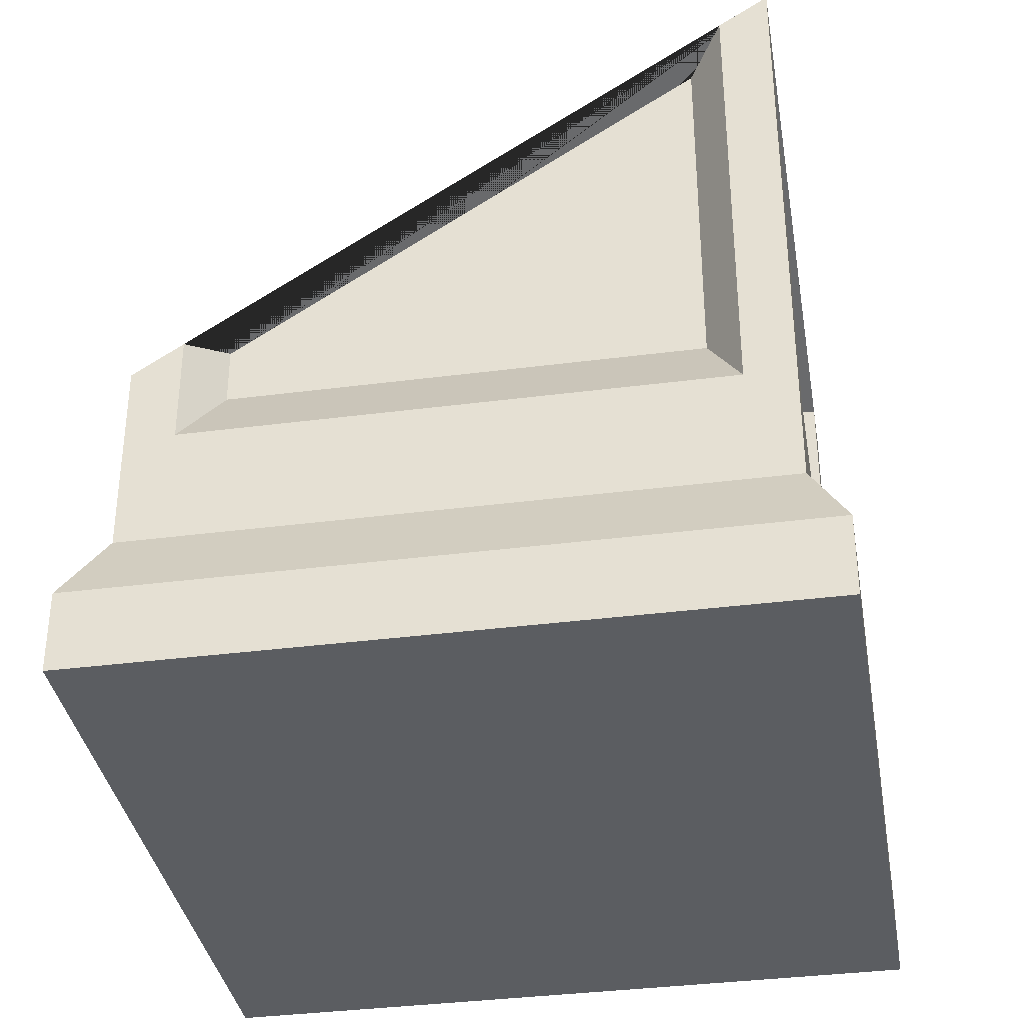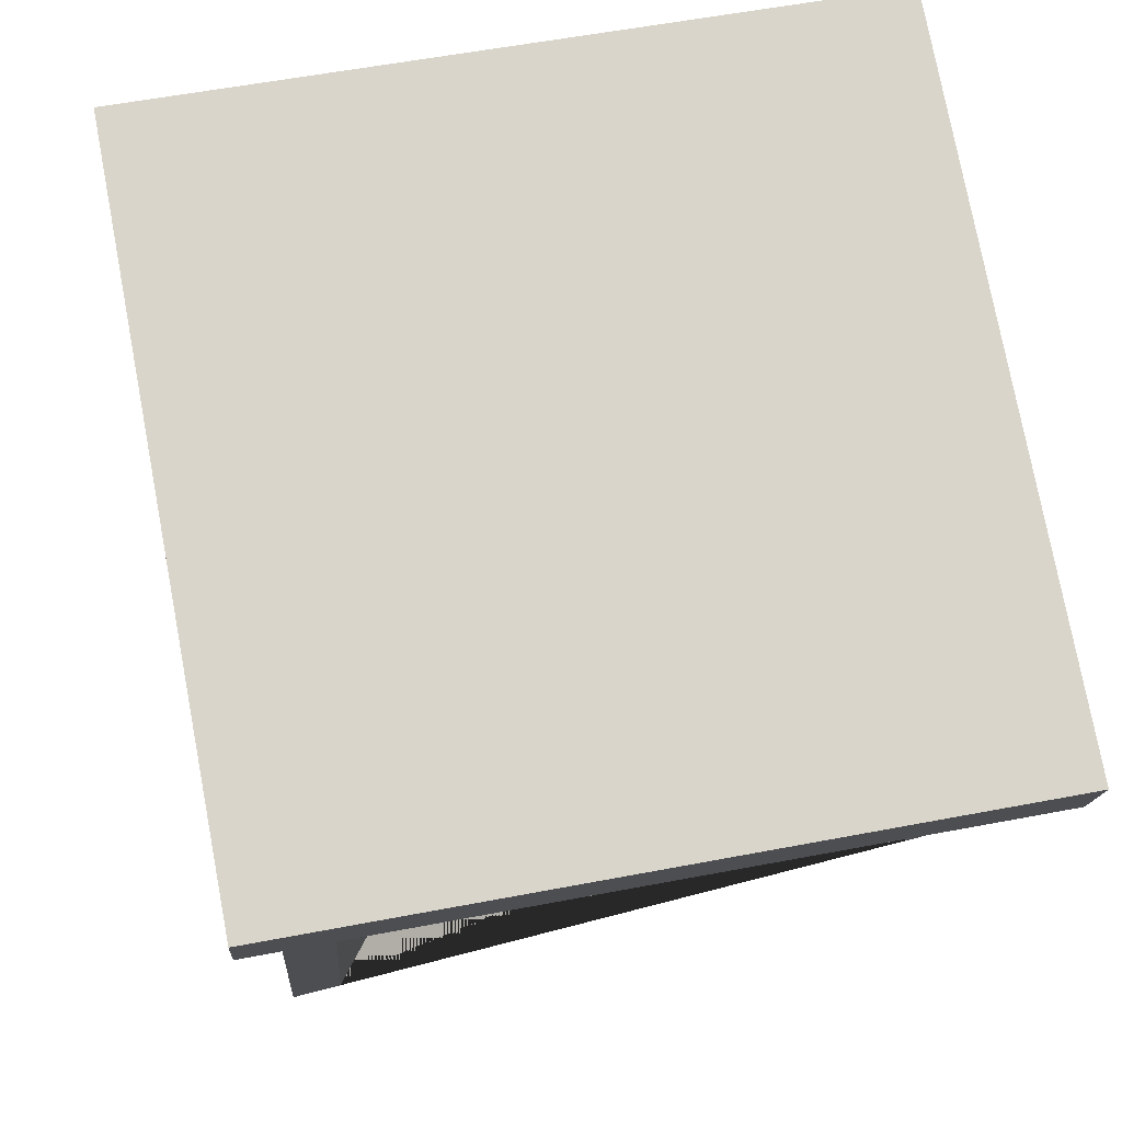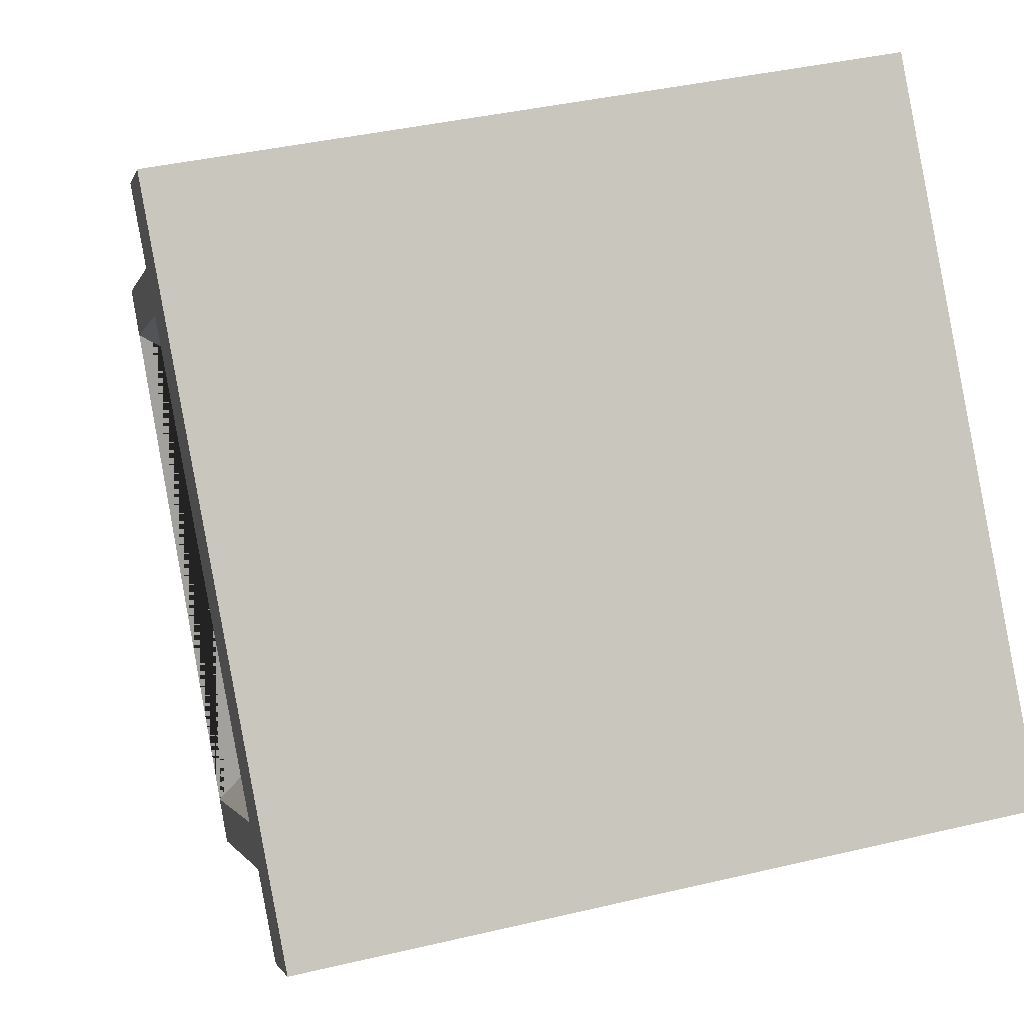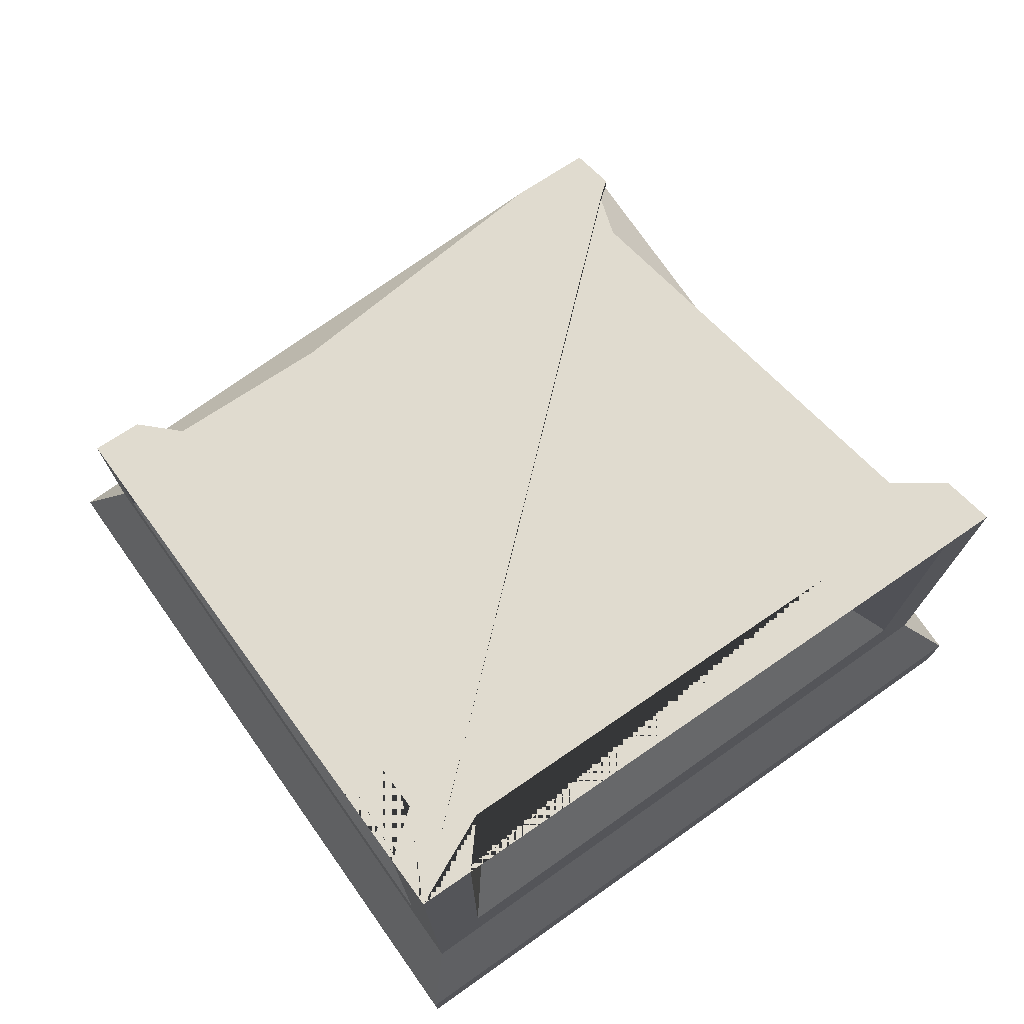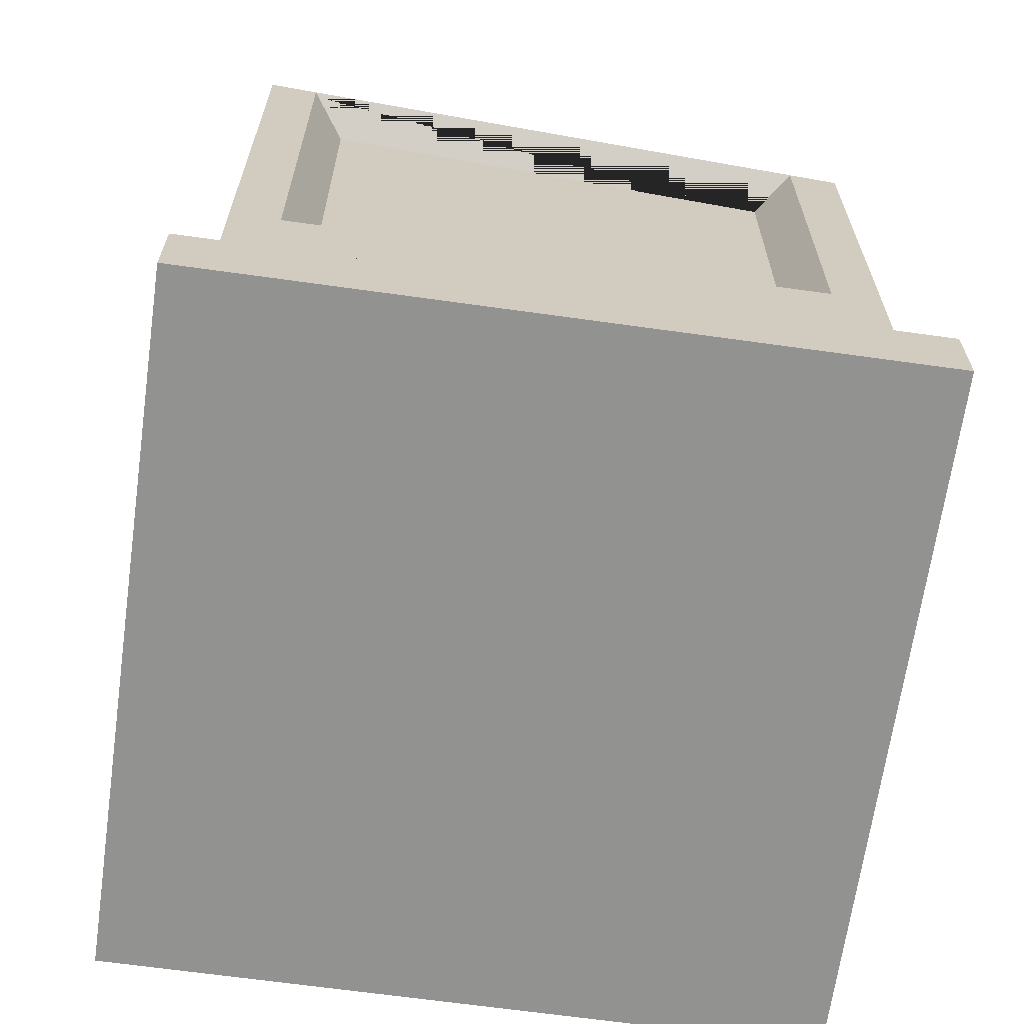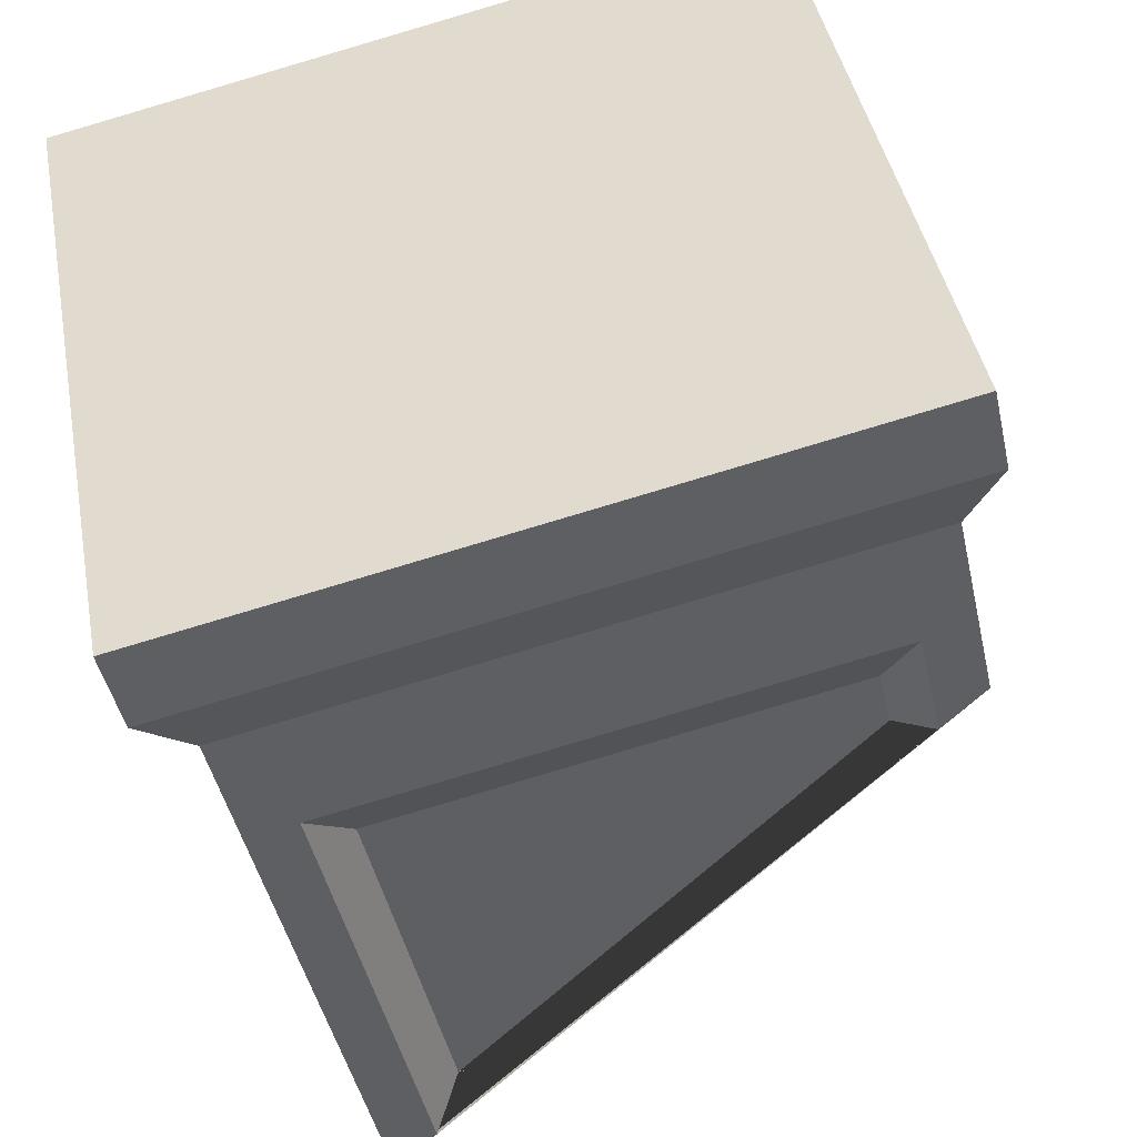
<metadata>
{"format":"obj","ext":"obj","renderer":"f3d","projection":"perspective","resolution":1024,"background":"white","views":[{"elev":-36.2,"azim":178.9,"up":"+Y"},{"elev":-14.7,"azim":-3.7,"up":"+Z"},{"elev":-1.6,"azim":-12.3,"up":"+Z"},{"elev":76.3,"azim":-135.9,"up":"+Y"},{"elev":-66.3,"azim":-108.7,"up":"+Y"},{"elev":-45.5,"azim":12.5,"up":"+Z"}]}
</metadata>
<code>
o BrokenBlock7
v -204 47.33 -2.214
v -209.1 47.33 -3.178
v -203 47.33 -7.308
v -208.1 47.33 -8.272
v -209.1 46.73 -3.178
v -204 46.73 -2.214
v -208.1 46.73 -8.272
v -203 46.73 -7.308
v -204.2 47.89 -2.529
v -208.8 47.89 -3.393
v -207.9 47.89 -7.957
v -203.3 47.89 -7.093
v -203.4 48.76 -6.736
v -204.6 48.76 -2.597
v -208.4 48.76 -3.325
v -208.7 48.76 -3.75
v -208 48.76 -7.6
v -207.5 48.76 -7.889
v -203.7 48.76 -7.161
v -203.7 49.27 -6.543
v -208.1 49.27 -3.573
v -208.4 49.27 -3.943
v -207.7 49.27 -7.295
v -207.4 49.27 -7.547
v -204 49.27 -6.913
v -208.7 51.74 -3.75
v -208.4 51.58 -3.943
v -204.1 48.76 -3.109
v -204 49.27 -5.363
v -204.6 48.91 -2.597
v -204.7 49.01 -2.766
v -203.4 49.28 -6.736
v -203.7 49.44 -6.543
v -203.3 49.34 -7.093
v -204.2 48.68 -2.529
v -204.1 48.72 -2.872
v -208.8 51.69 -3.393
v -208.4 51.45 -3.325
v -208 52.29 -7.6
v -207.9 52.35 -7.957
v -207.5 52.11 -7.889
v -203.7 49.57 -7.161
v -205 49.27 -2.983
v -208.1 51.33 -3.573
v -207.7 52.06 -7.295
v -207.4 51.9 -7.547
v -204 49.69 -6.913
f 5 7 8 6
f 4 2 10 11
f 1 3 12 9
f 1 2 5 6
f 2 4 7 5
f 4 3 8 7
f 3 1 6 8
f 22 16 26 27
f 13 20 29 28
f 31 14 30
f 33 20 13 32
f 3 4 11 12
f 2 1 9 10
f 32 13 12 34
f 35 9 36
f 36 9 12 13 28
f 14 9 35 30
f 10 15 38 37
f 10 9 14 15
f 16 10 37 26
f 11 17 39 40
f 11 10 16 17
f 41 18 11 40
f 34 12 19 42
f 12 11 18 19
f 20 33 29
f 21 43 44
f 23 22 27 45
f 47 25 24 46
f 21 15 14 31 43
f 46 24 18 41
f 17 16 22 23
f 19 18 24 25
f 38 15 21 44
f 17 23 45 39
f 19 25 47 42
f 40 39 45 27 26 37 38 44 43 31 30 35 36 28 29 33 32 34 42 47 46 41

</code>
